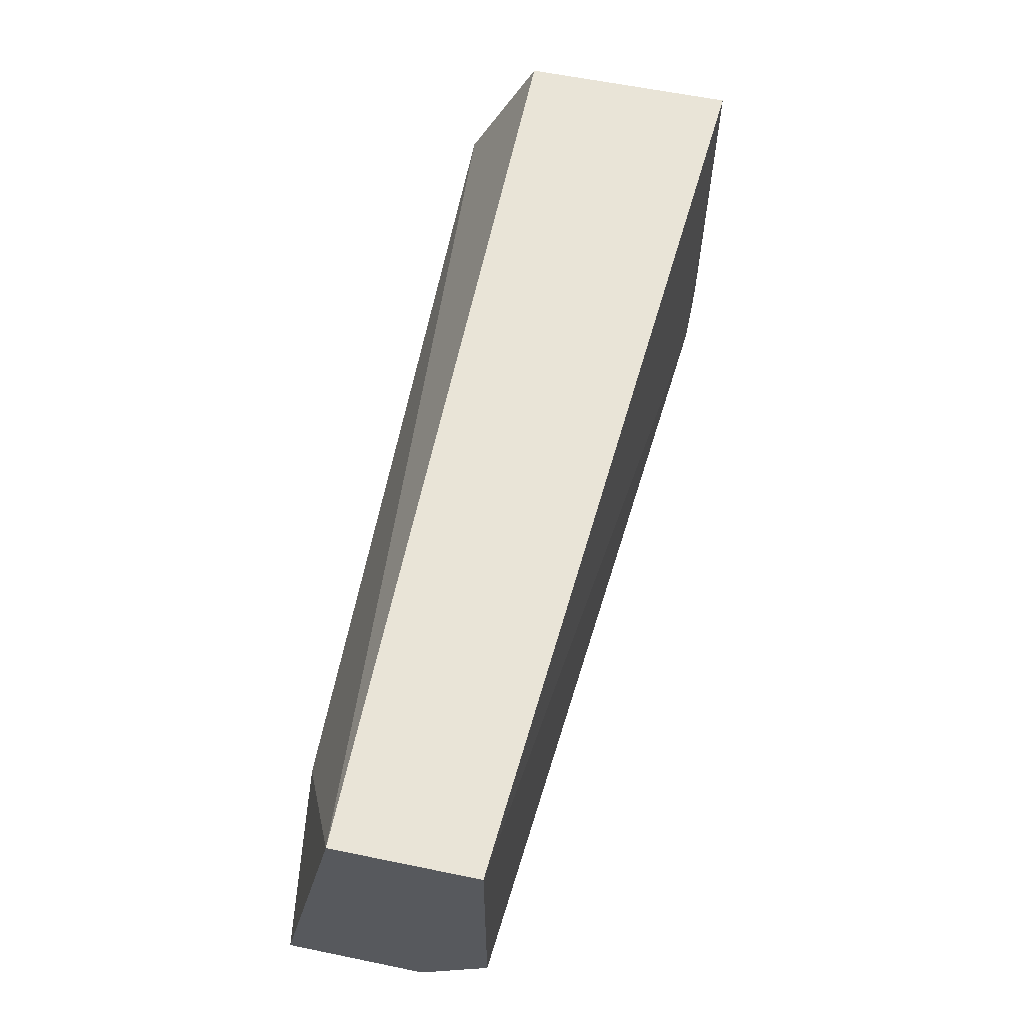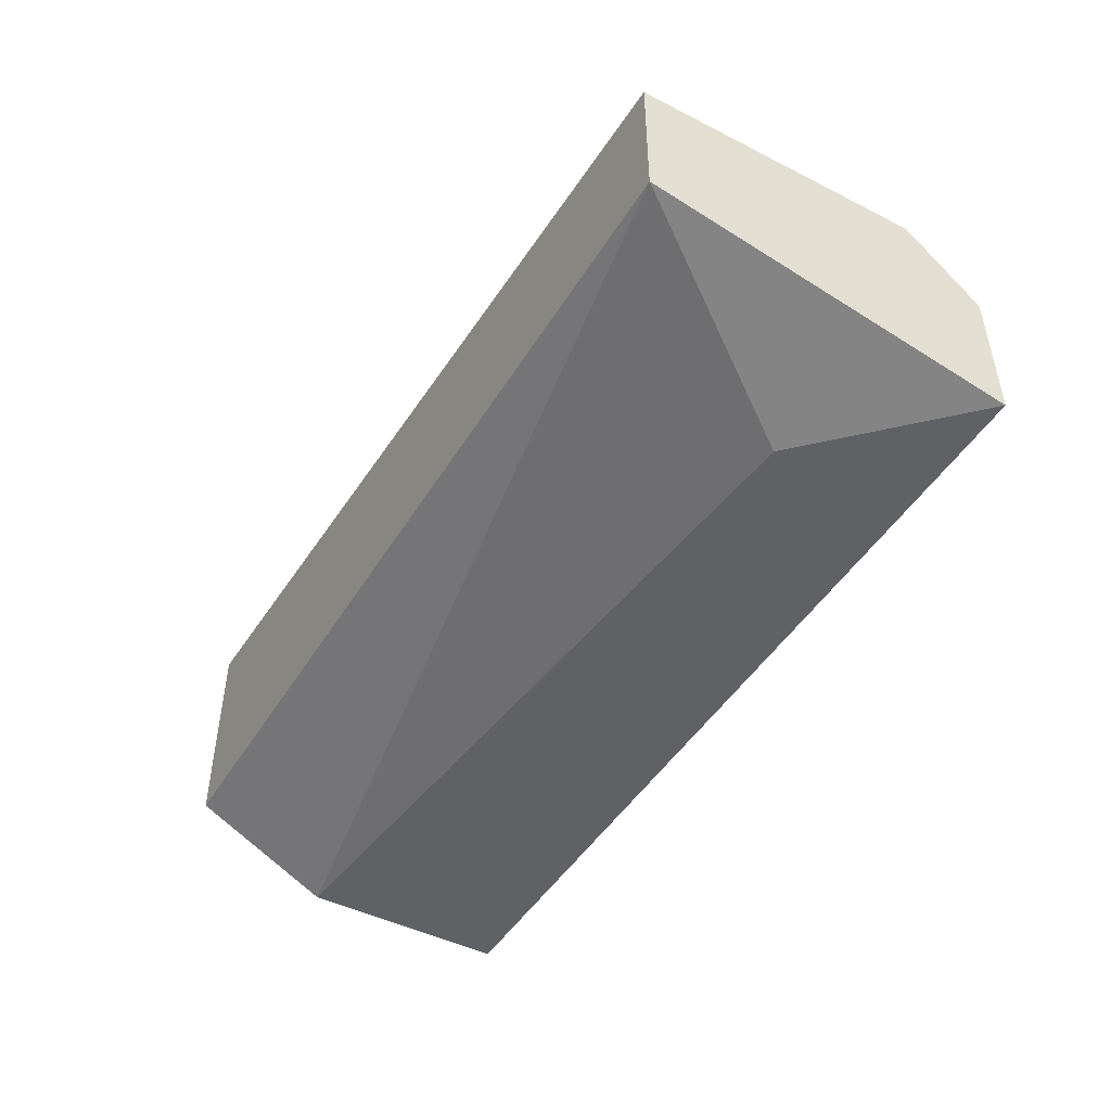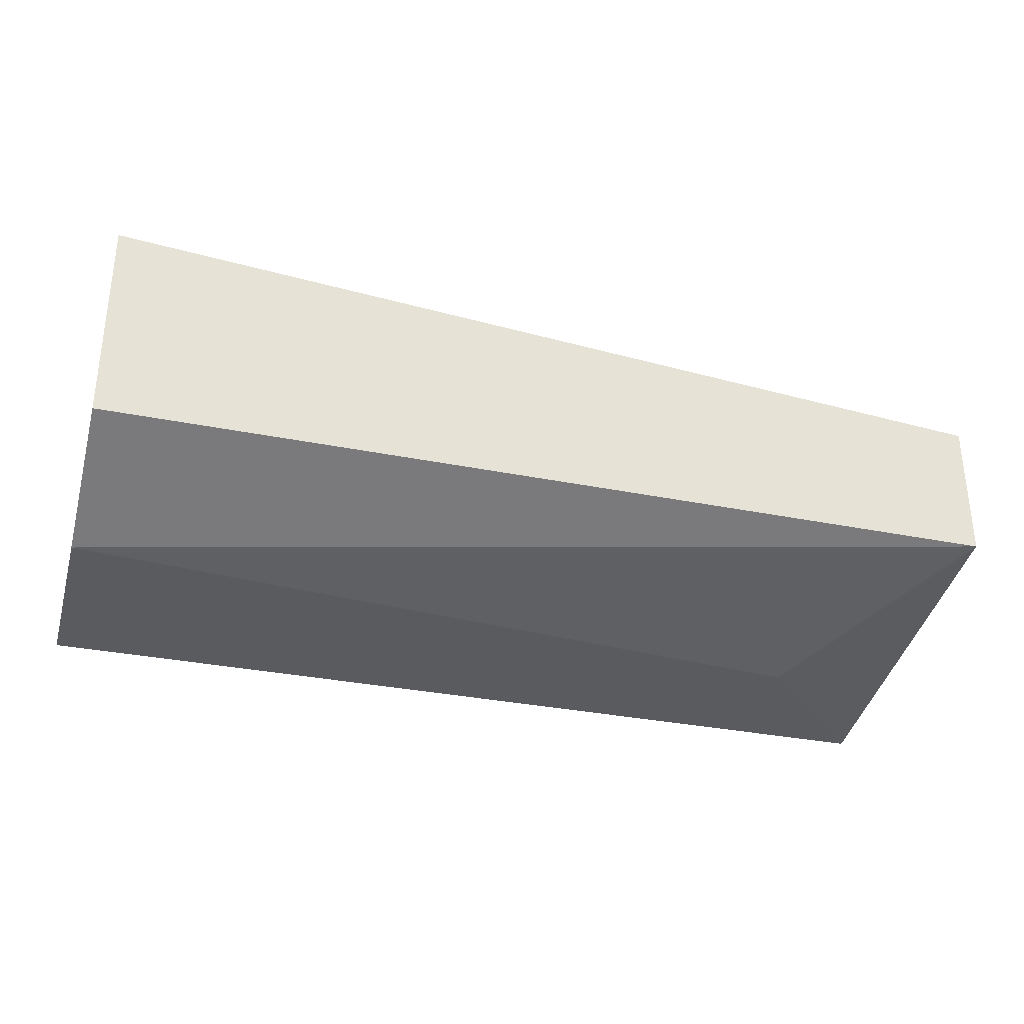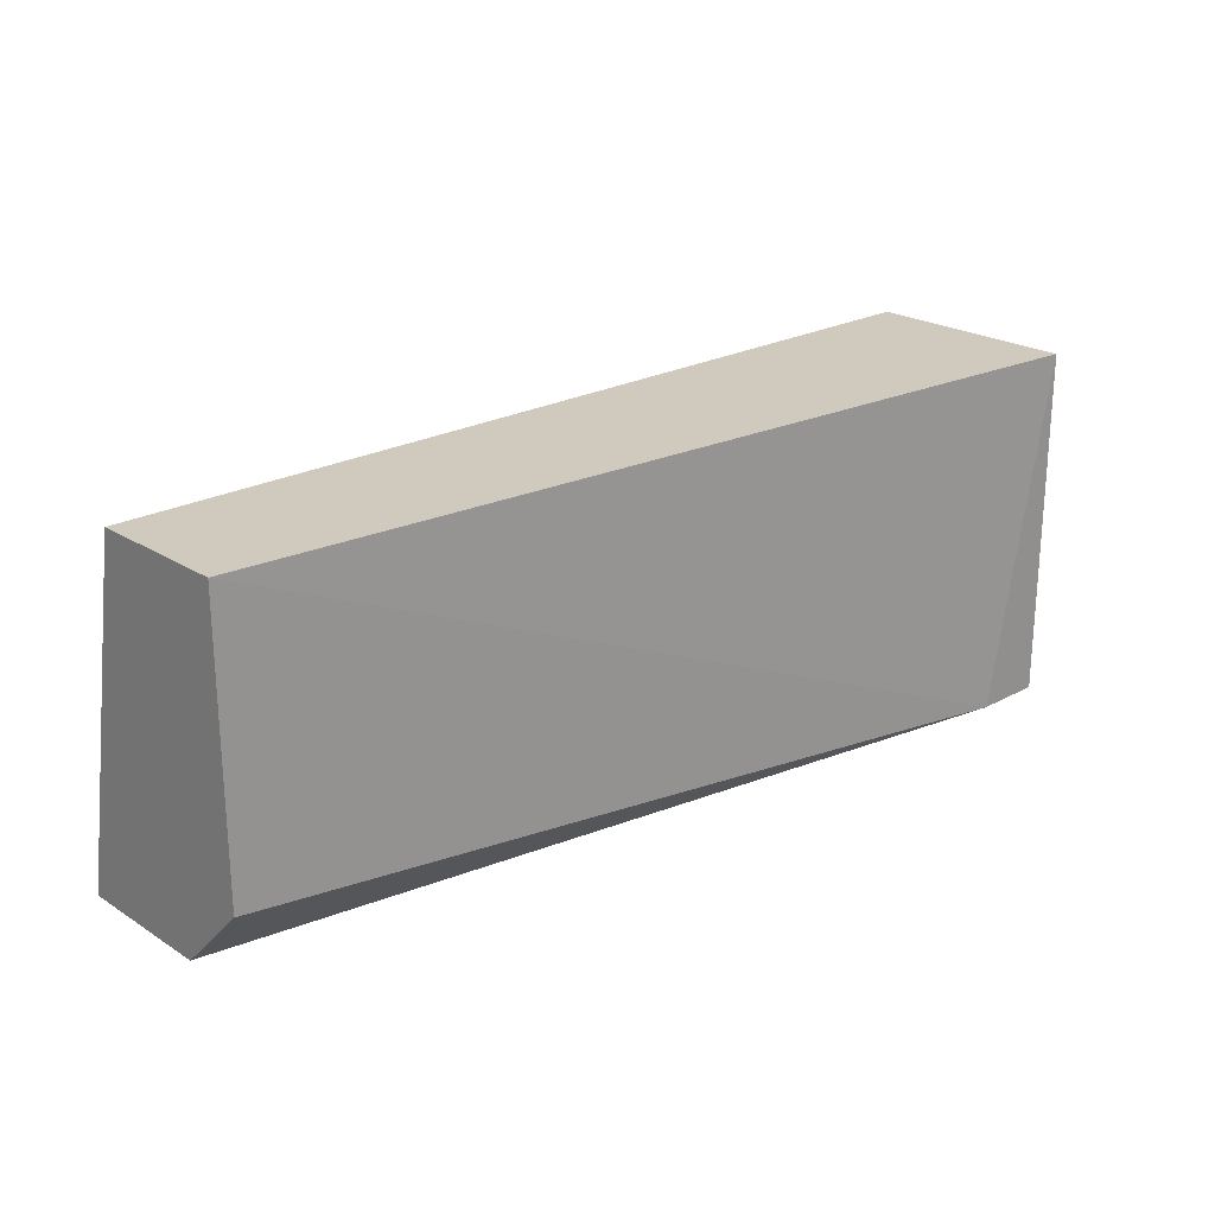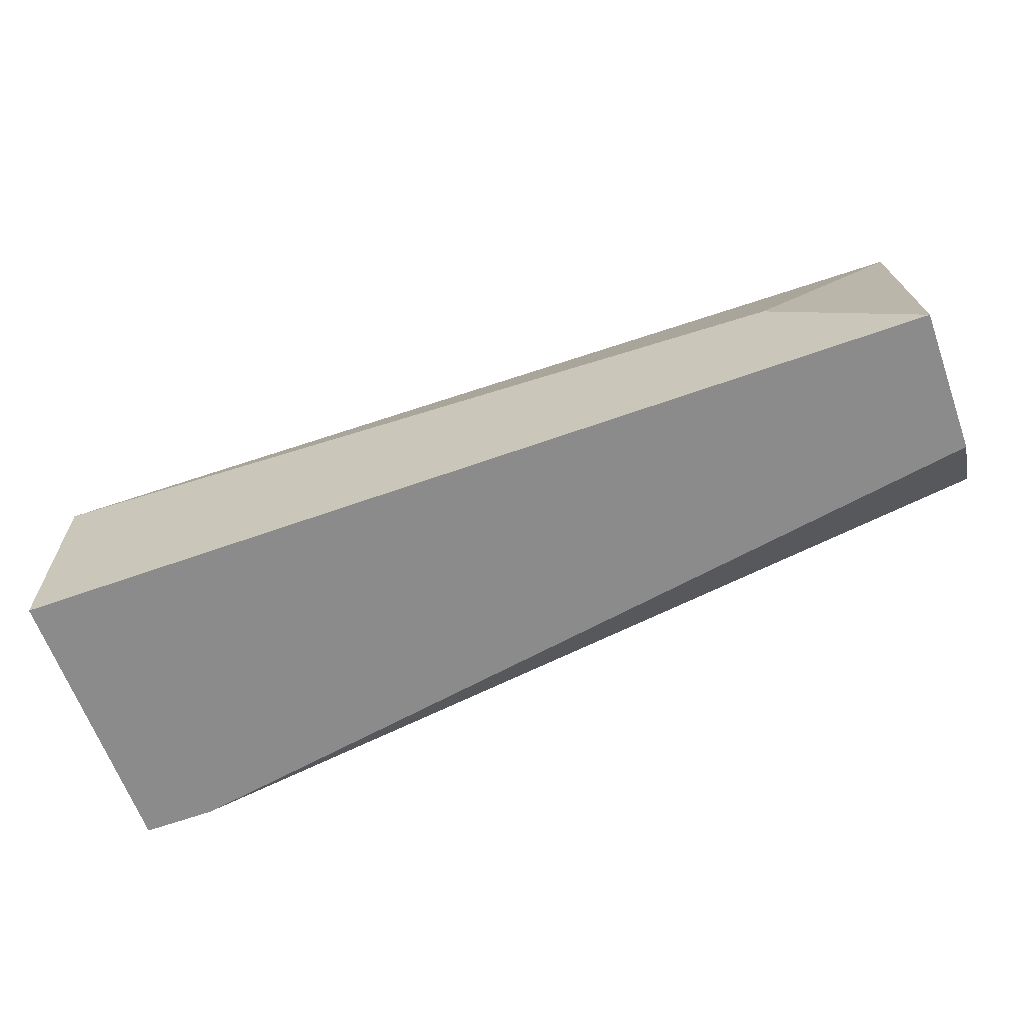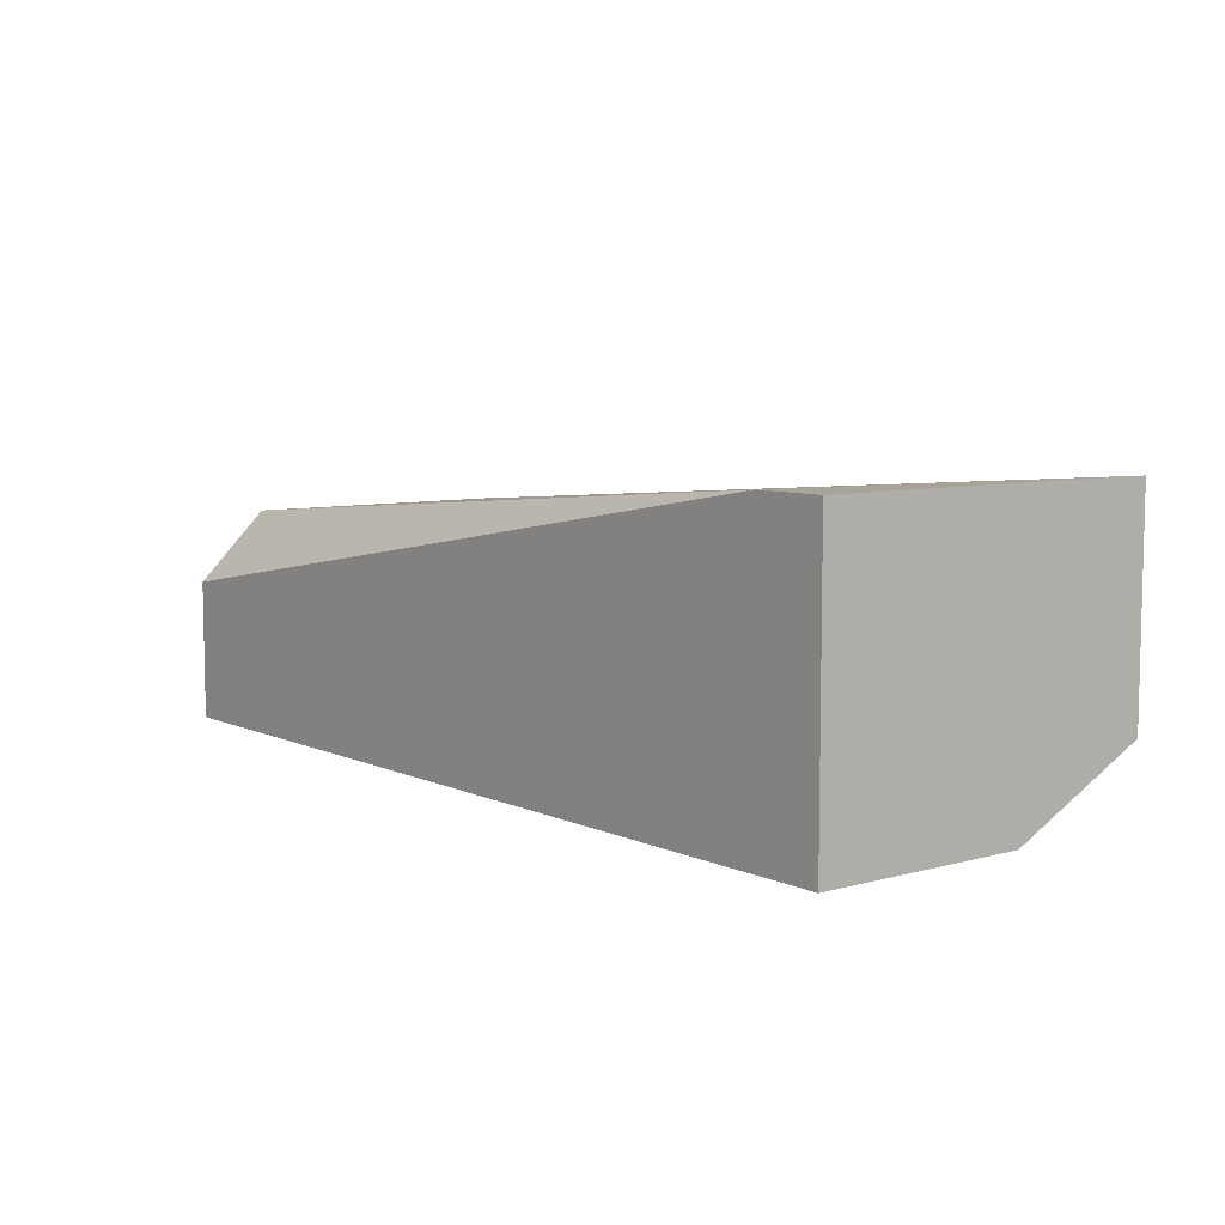
<metadata>
{"format":"obj","ext":"obj","renderer":"f3d","projection":"perspective","resolution":1024,"background":"white","views":[{"elev":60.9,"azim":101.8,"up":"+Z"},{"elev":-46.6,"azim":60.0,"up":"+Y"},{"elev":-32.1,"azim":-15.9,"up":"+Y"},{"elev":22.8,"azim":137.0,"up":"+Z"},{"elev":-63.9,"azim":19.8,"up":"+Z"},{"elev":7.2,"azim":-128.3,"up":"+Y"}]}
</metadata>
<code>
v -0.00545 -0.01709 0.02161
v -0.00545 -0.01072 0.02374
v -0.00545 -0.01072 0.03224
v -0.00545 -0.01497 0.03224
v -0.00545 -0.01284 0.02161
v -0.0331 -0.01709 0.02799
v -0.0331 -0.01709 0.02161
v -0.0331 -0.01497 0.03224
v -0.0331 -0.008587 0.03224
v -0.0331 -0.008587 0.02161
v -0.03097 -0.008587 0.02161
v -0.009705 -0.01709 0.02586
f 2 5 11
f 7 6 10
f 6 7 1
f 7 10 1
f 10 6 9
f 1 3 4
f 3 9 4
f 3 1 2
f 9 6 8
f 6 4 8
f 4 9 8
f 1 10 5
f 2 1 5
f 6 1 12
f 1 4 12
f 4 6 12
f 9 3 11
f 10 9 11
f 3 2 11
f 5 10 11

</code>
